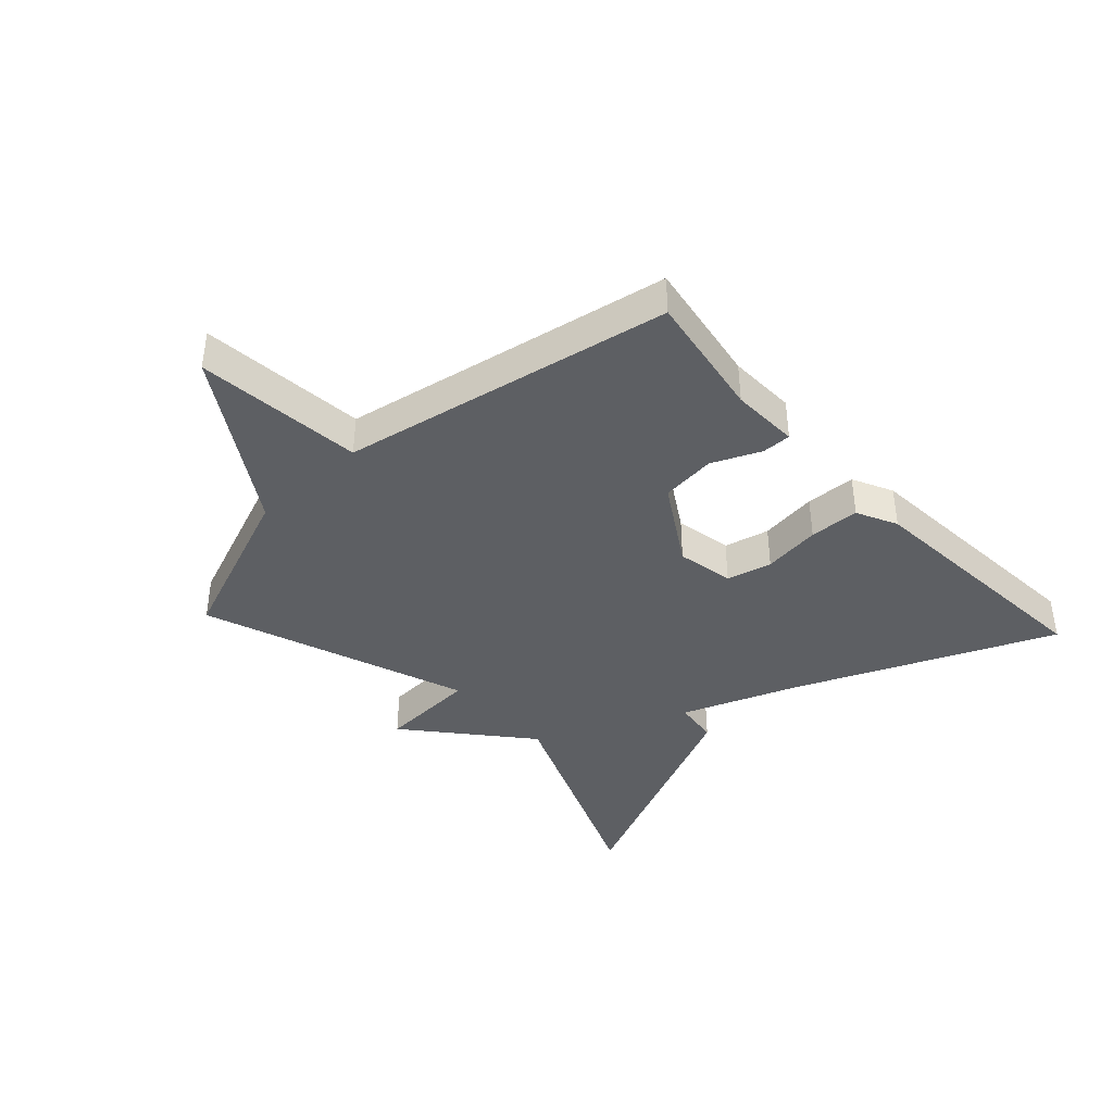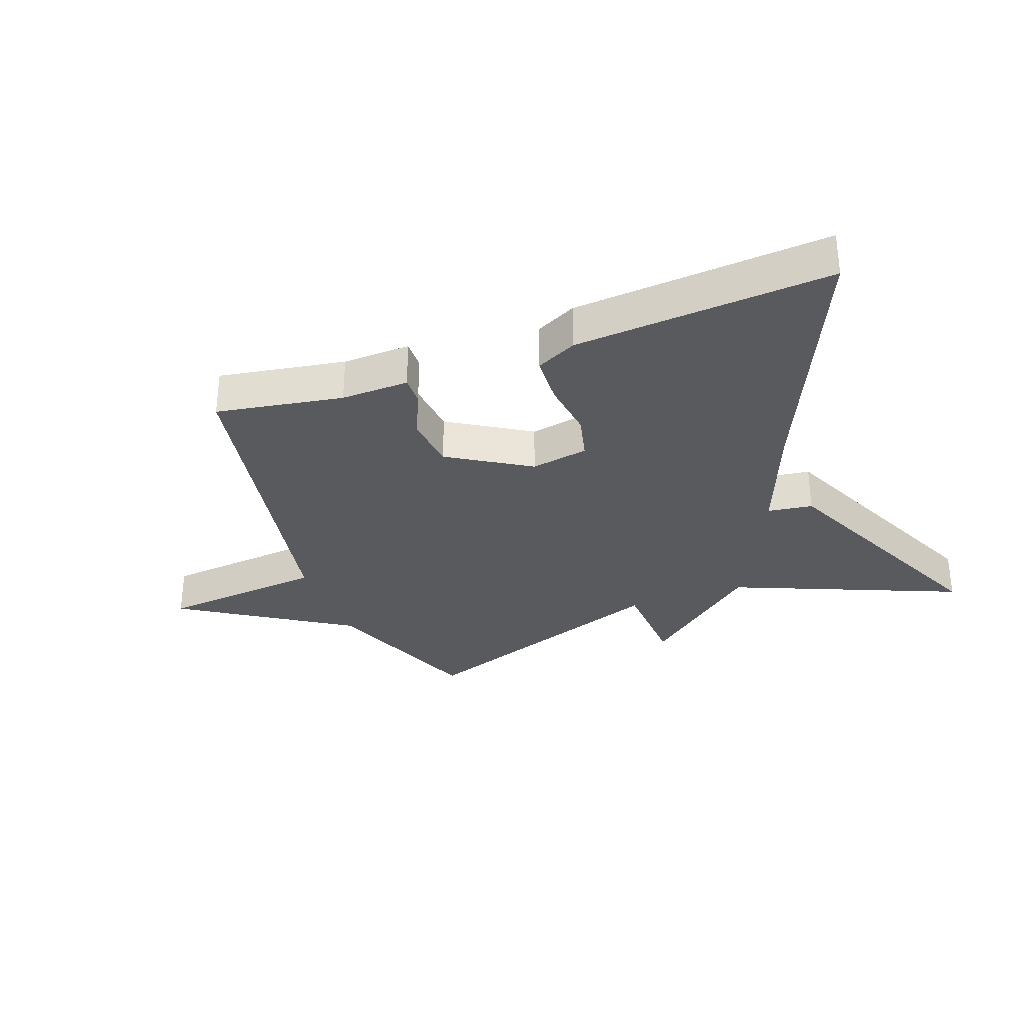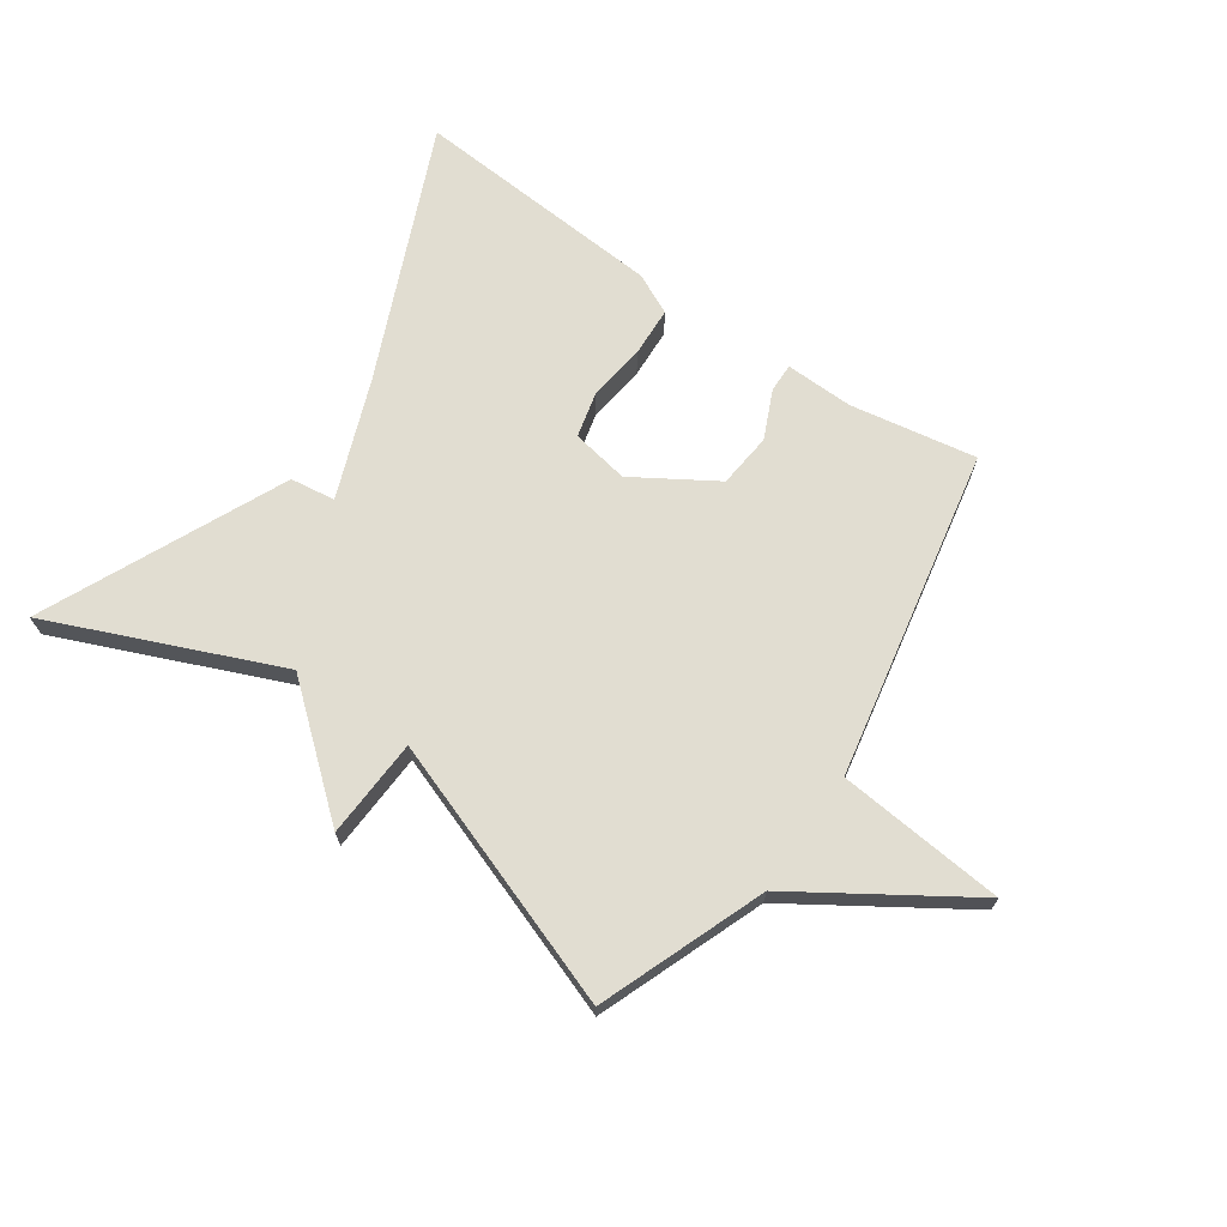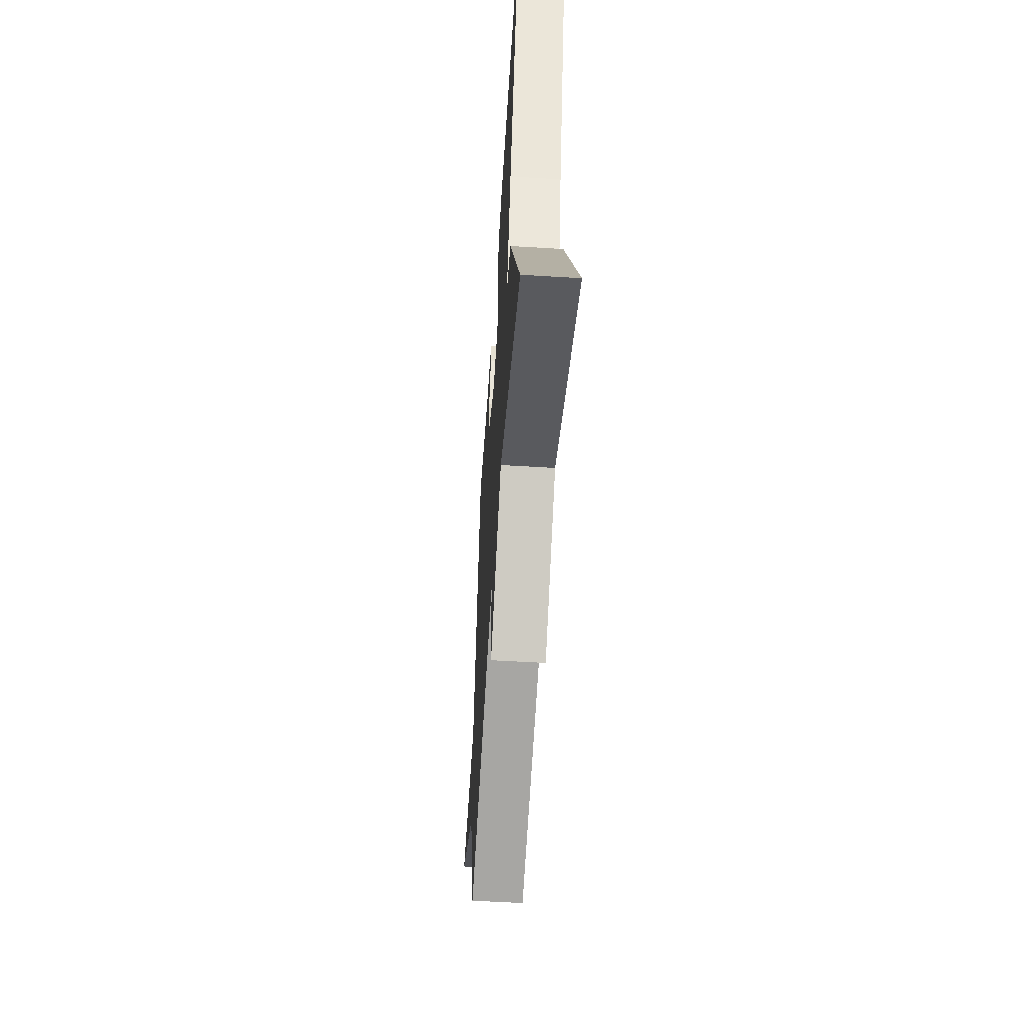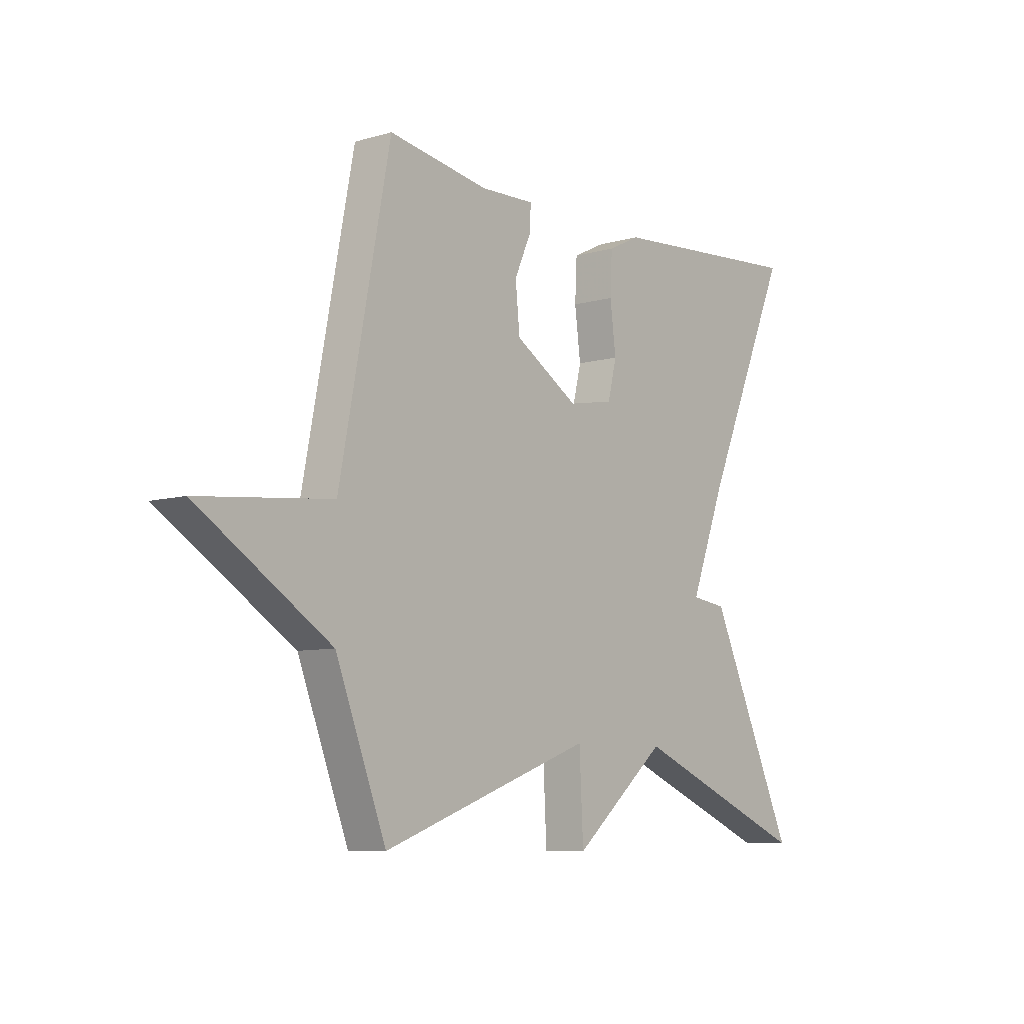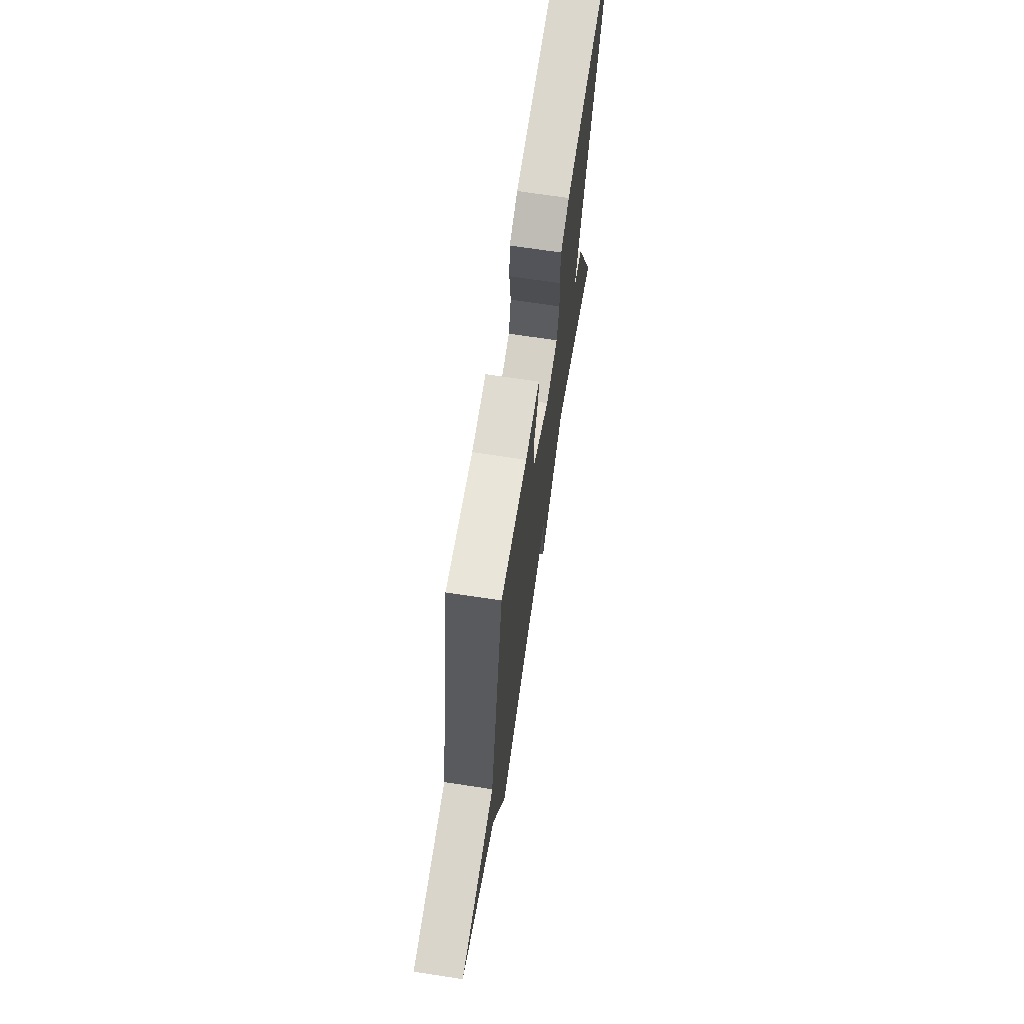
<metadata>
{"format":"obj","ext":"obj","renderer":"f3d","projection":"perspective","resolution":1024,"background":"white","views":[{"elev":-39.9,"azim":-47.1,"up":"+Y"},{"elev":-31.4,"azim":20.4,"up":"+Y"},{"elev":68.8,"azim":-145.4,"up":"+Y"},{"elev":-54.3,"azim":86.3,"up":"+Z"},{"elev":-7.8,"azim":-51.1,"up":"+Z"},{"elev":68.5,"azim":-81.3,"up":"+Z"}]}
</metadata>
<code>
v -0.5 0.07 0.5
v -0.295 0.07 0.465
v -0.185 0.07 0.468
v -0.186 0.07 0.421
v -0.221 0.07 0.343
v -0.212 0.07 0.254
v -0.081 0.07 0.173
v 0.012 0.07 0.19
v 0.03 0.07 0.263
v 0.018 0.07 0.357
v 0.022 0.07 0.438
v 0.088 0.07 0.47
v 0.5 0.07 0.5
v 0.322 0.07 0.09
v 0.249 0.07 -0.1
v 0.322 0.07 -0.11
v 0.5 0.07 -0.5
v 0.132 0.07 -0.345
v -0.06 0.07 -0.506
v -0.068 0.07 -0.345
v -0.5 0.07 -0.5
v -0.603 0.07 -0.233
v -0.873 0.07 -0.059
v -0.603 0.07 -0.033
v -0.5 0 0.5
v -0.295 0 0.465
v -0.185 0 0.468
v -0.186 0 0.421
v -0.221 0 0.343
v -0.212 0 0.254
v -0.081 0 0.173
v 0.012 0 0.19
v 0.03 0 0.263
v 0.018 0 0.357
v 0.022 0 0.438
v 0.088 0 0.47
v 0.5 0 0.5
v 0.322 0 0.09
v 0.249 0 -0.1
v 0.322 0 -0.11
v 0.5 0 -0.5
v 0.132 0 -0.345
v -0.06 0 -0.506
v -0.068 0 -0.345
v -0.5 0 -0.5
v -0.603 0 -0.233
v -0.873 0 -0.059
v -0.603 0 -0.033
f 22 23 24
f 24 1 2
f 22 24 2
f 21 22 2
f 20 21 2
f 18 19 20
f 15 16 17 18
f 14 15 18 20
f 12 13 14
f 11 12 14
f 10 11 14
f 9 10 14
f 8 9 14 20
f 7 8 20
f 6 7 20
f 2 3 4 5
f 2 5 6
f 2 6 20
f 48 47 46
f 26 25 48
f 26 48 46
f 26 46 45
f 26 45 44
f 44 43 42
f 42 41 40 39
f 44 42 39 38
f 38 37 36
f 38 36 35
f 38 35 34
f 38 34 33
f 44 38 33 32
f 44 32 31
f 44 31 30
f 29 28 27 26
f 30 29 26
f 44 30 26
f 1 25 26 2
f 2 26 27 3
f 3 27 28 4
f 4 28 29 5
f 5 29 30 6
f 6 30 31 7
f 7 31 32 8
f 8 32 33 9
f 9 33 34 10
f 10 34 35 11
f 11 35 36 12
f 12 36 37 13
f 13 37 38 14
f 14 38 39 15
f 15 39 40 16
f 16 40 41 17
f 17 41 42 18
f 18 42 43 19
f 19 43 44 20
f 20 44 45 21
f 21 45 46 22
f 22 46 47 23
f 23 47 48 24
f 24 48 25 1

</code>
